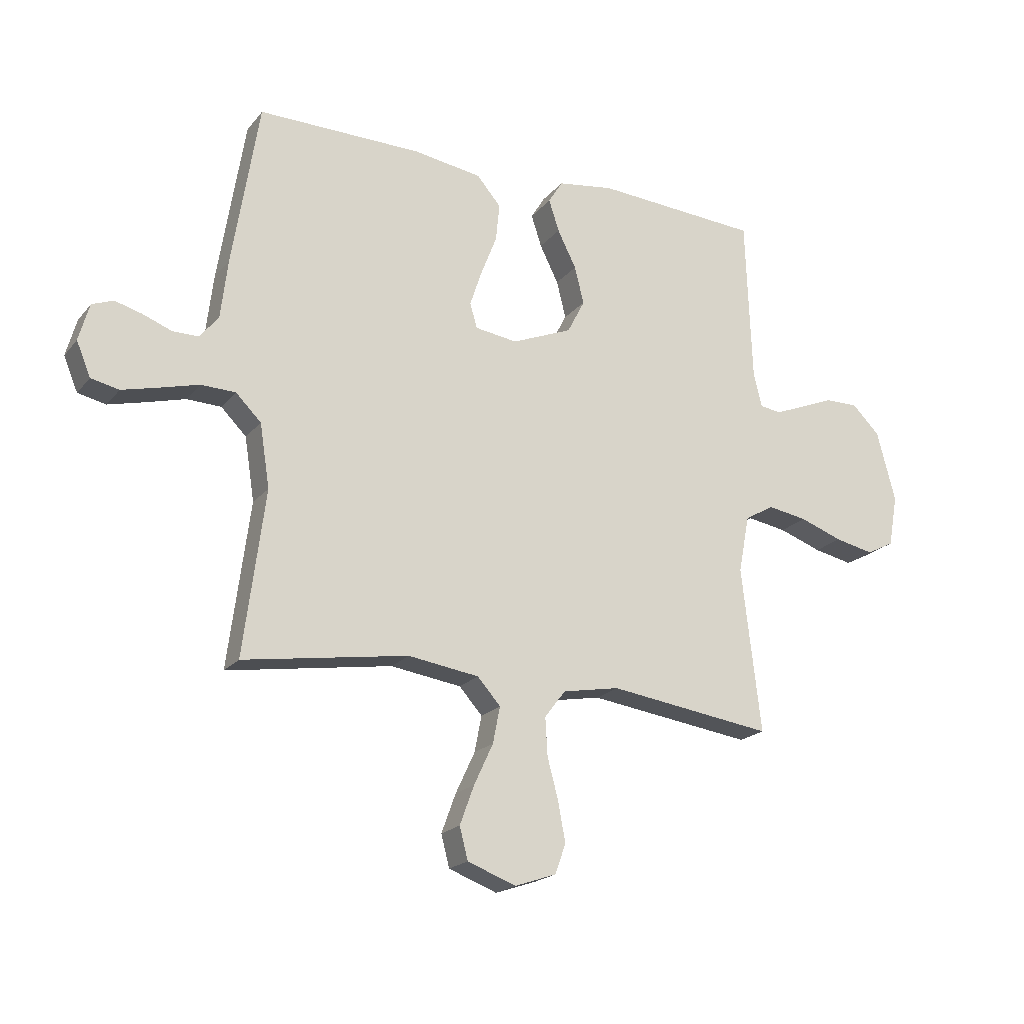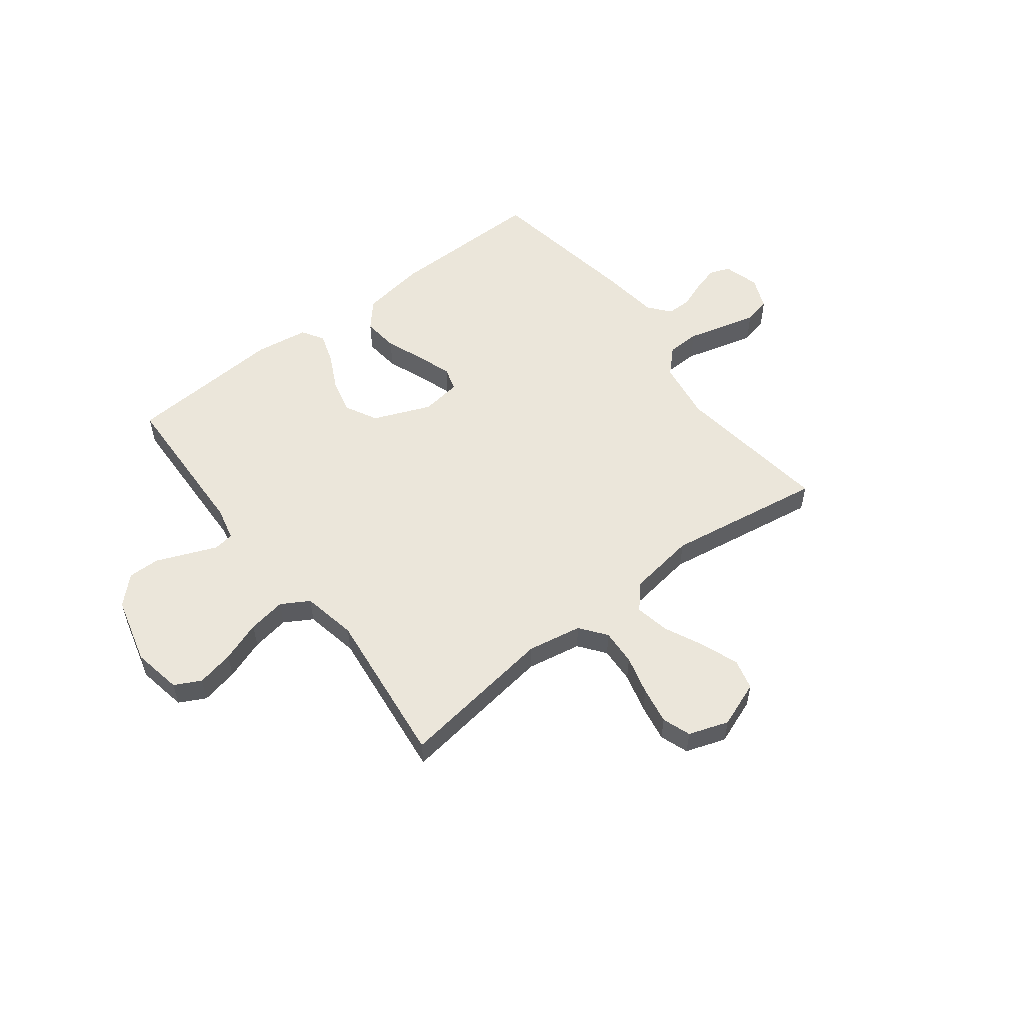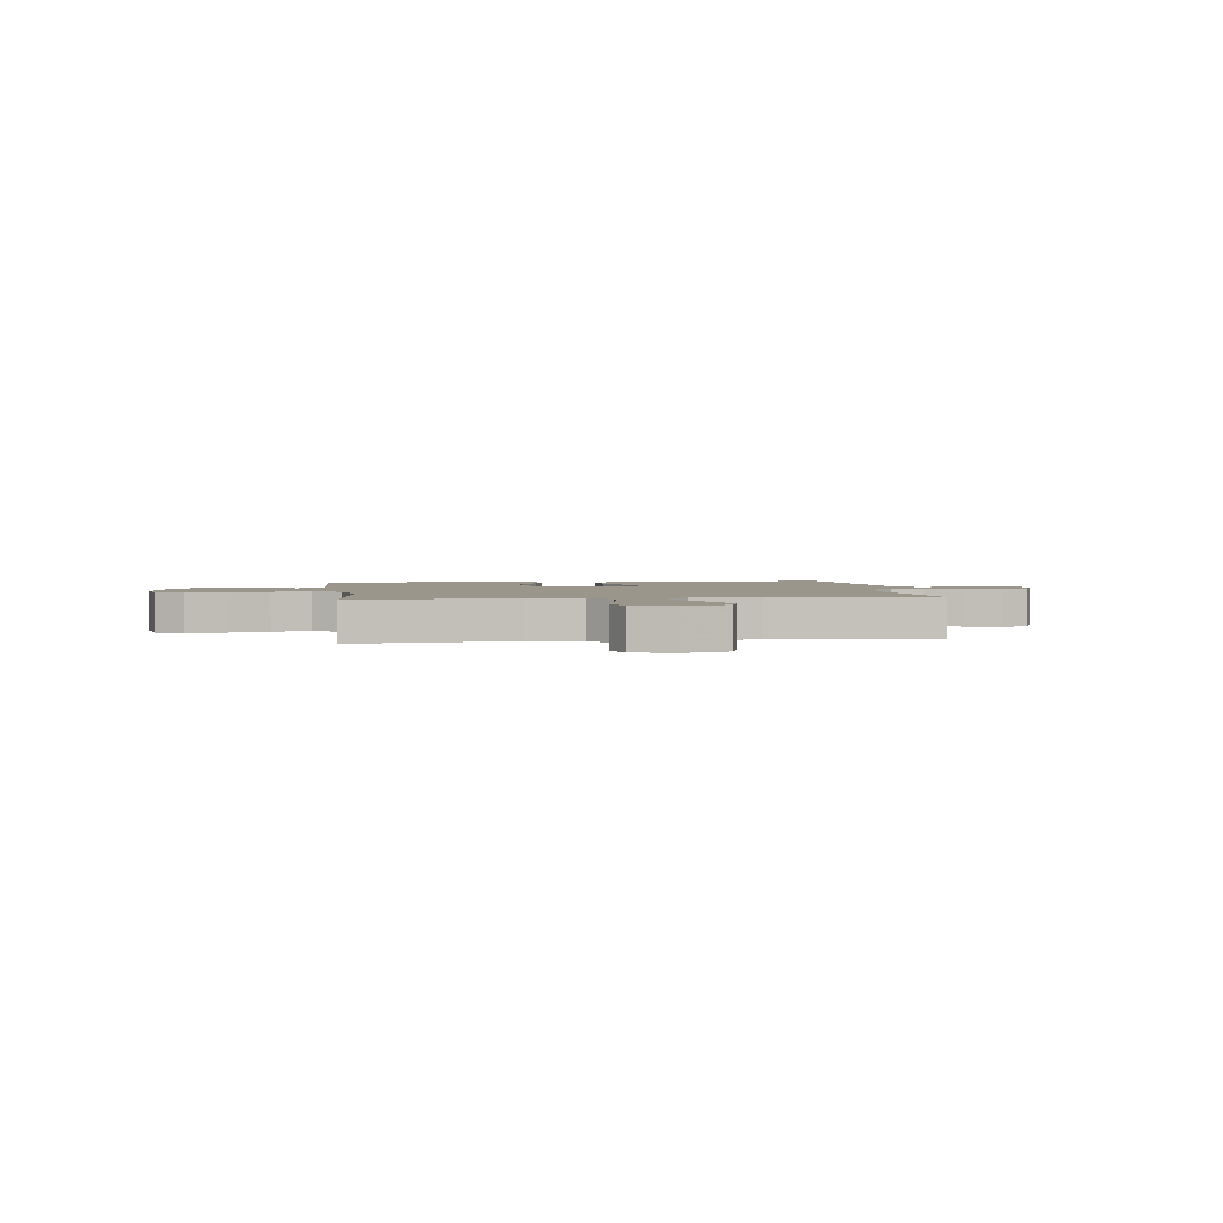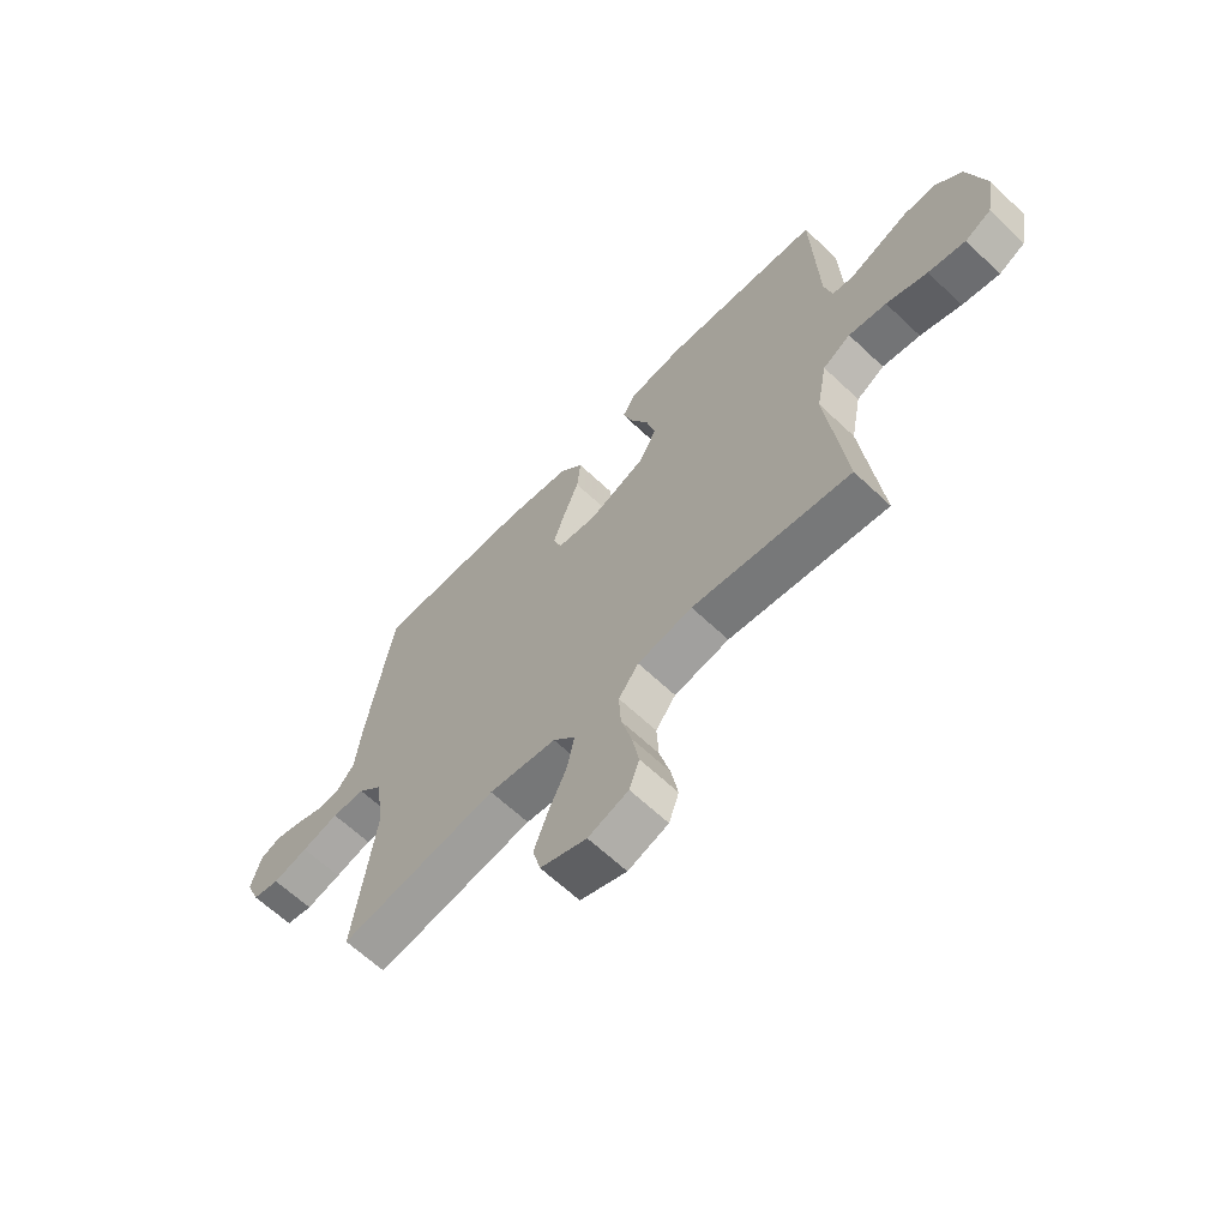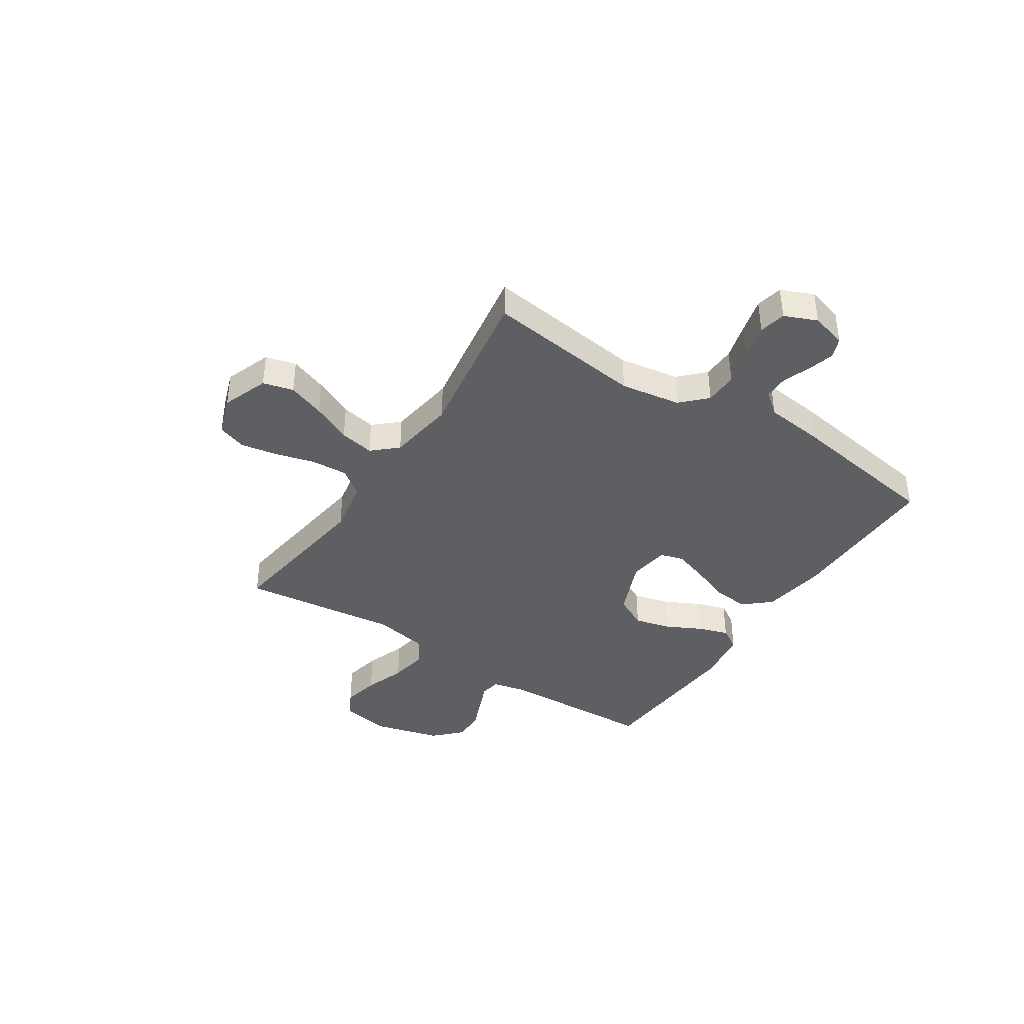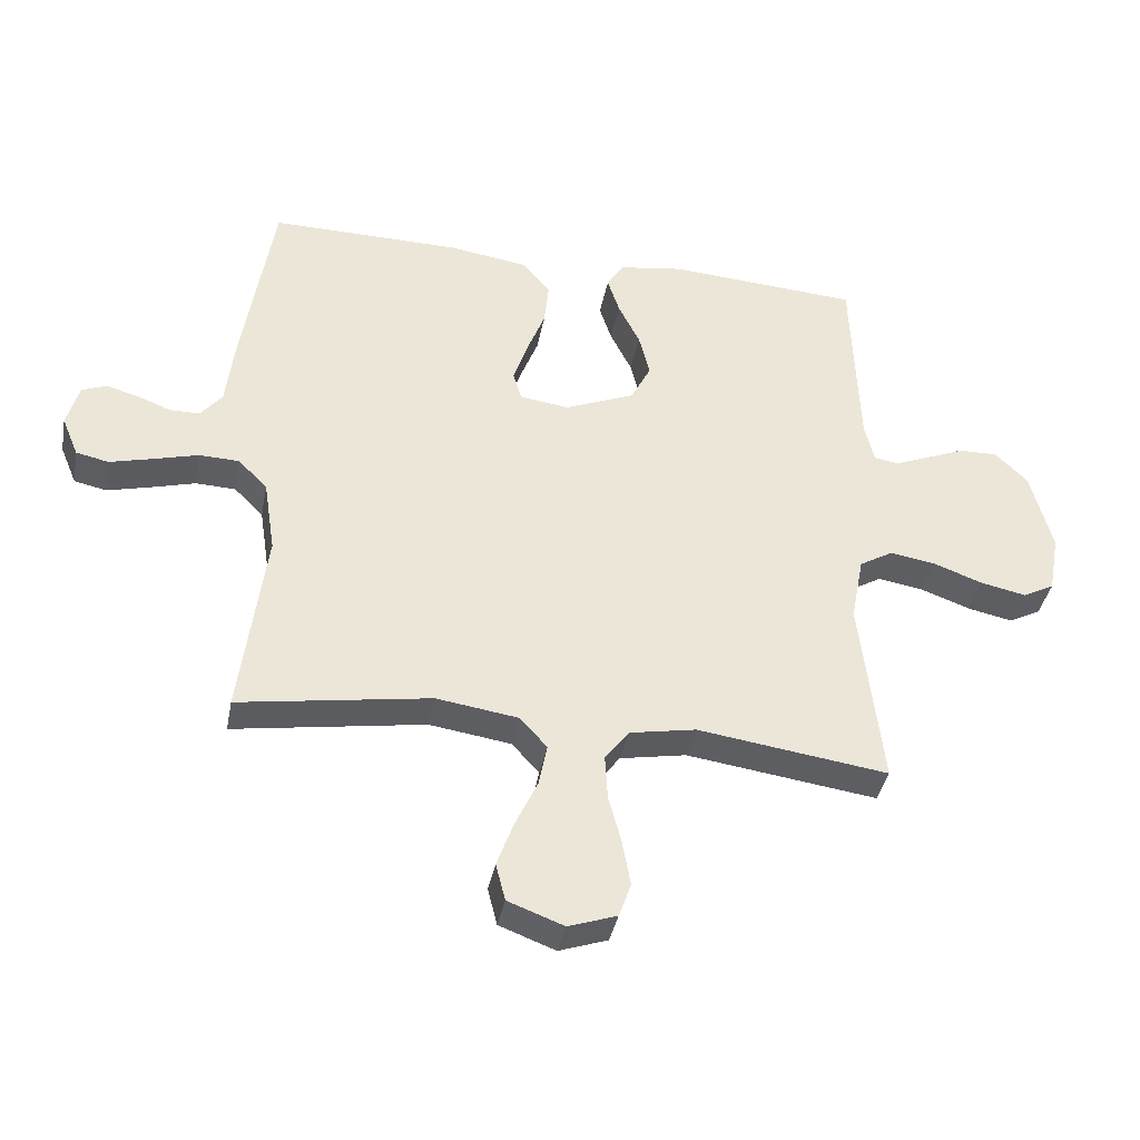
<metadata>
{"format":"obj","ext":"obj","renderer":"f3d","projection":"perspective","resolution":1024,"background":"white","views":[{"elev":-19.9,"azim":-27.3,"up":"+Z"},{"elev":54.8,"azim":142.4,"up":"+Y"},{"elev":2.3,"azim":172.4,"up":"+Y"},{"elev":-63.9,"azim":46.3,"up":"+Z"},{"elev":-39.7,"azim":-123.0,"up":"+Y"},{"elev":-38.2,"azim":-10.8,"up":"+Z"}]}
</metadata>
<code>
v -0.5 0.07 0.5
v -0.2 0.07 0.497
v -0.076 0.07 0.478
v -0.032 0.07 0.427
v -0.039 0.07 0.358
v -0.068 0.07 0.284
v -0.09 0.07 0.218
v -0.077 0.07 0.173
v 0 0.07 0.162
v 0.11 0.07 0.207
v 0.142 0.07 0.269
v 0.125 0.07 0.337
v 0.091 0.07 0.405
v 0.072 0.07 0.463
v 0.098 0.07 0.505
v 0.2 0.07 0.52
v 0.5 0.07 0.5
v 0.511 0.07 0.2
v 0.526 0.07 0.137
v 0.565 0.07 0.131
v 0.619 0.07 0.153
v 0.68 0.07 0.178
v 0.741 0.07 0.179
v 0.792 0.07 0.129
v 0.826 0.07 0
v 0.809 0.07 -0.094
v 0.759 0.07 -0.12
v 0.688 0.07 -0.105
v 0.61 0.07 -0.077
v 0.538 0.07 -0.065
v 0.485 0.07 -0.096
v 0.465 0.07 -0.2
v 0.5 0.07 -0.5
v 0.2 0.07 -0.458
v 0.096 0.07 -0.477
v 0.058 0.07 -0.527
v 0.062 0.07 -0.596
v 0.082 0.07 -0.671
v 0.095 0.07 -0.742
v 0.076 0.07 -0.796
v 0 0.07 -0.822
v -0.088 0.07 -0.789
v -0.103 0.07 -0.731
v -0.077 0.07 -0.66
v -0.042 0.07 -0.585
v -0.029 0.07 -0.519
v -0.071 0.07 -0.472
v -0.2 0.07 -0.453
v -0.5 0.07 -0.5
v -0.461 0.07 -0.2
v -0.479 0.07 -0.085
v -0.525 0.07 -0.039
v -0.588 0.07 -0.037
v -0.658 0.07 -0.056
v -0.725 0.07 -0.073
v -0.776 0.07 -0.062
v -0.802 0.07 0
v -0.783 0.07 0.068
v -0.744 0.07 0.083
v -0.694 0.07 0.069
v -0.642 0.07 0.049
v -0.595 0.07 0.049
v -0.561 0.07 0.091
v -0.548 0.07 0.2
v -0.5 0 0.5
v -0.2 0 0.497
v -0.076 0 0.478
v -0.032 0 0.427
v -0.039 0 0.358
v -0.068 0 0.284
v -0.09 0 0.218
v -0.077 0 0.173
v 0 0 0.162
v 0.11 0 0.207
v 0.142 0 0.269
v 0.125 0 0.337
v 0.091 0 0.405
v 0.072 0 0.463
v 0.098 0 0.505
v 0.2 0 0.52
v 0.5 0 0.5
v 0.511 0 0.2
v 0.526 0 0.137
v 0.565 0 0.131
v 0.619 0 0.153
v 0.68 0 0.178
v 0.741 0 0.179
v 0.792 0 0.129
v 0.826 0 0
v 0.809 0 -0.094
v 0.759 0 -0.12
v 0.688 0 -0.105
v 0.61 0 -0.077
v 0.538 0 -0.065
v 0.485 0 -0.096
v 0.465 0 -0.2
v 0.5 0 -0.5
v 0.2 0 -0.458
v 0.096 0 -0.477
v 0.058 0 -0.527
v 0.062 0 -0.596
v 0.082 0 -0.671
v 0.095 0 -0.742
v 0.076 0 -0.796
v 0 0 -0.822
v -0.088 0 -0.789
v -0.103 0 -0.731
v -0.077 0 -0.66
v -0.042 0 -0.585
v -0.029 0 -0.519
v -0.071 0 -0.472
v -0.2 0 -0.453
v -0.5 0 -0.5
v -0.461 0 -0.2
v -0.479 0 -0.085
v -0.525 0 -0.039
v -0.588 0 -0.037
v -0.658 0 -0.056
v -0.725 0 -0.073
v -0.776 0 -0.062
v -0.802 0 0
v -0.783 0 0.068
v -0.744 0 0.083
v -0.694 0 0.069
v -0.642 0 0.049
v -0.595 0 0.049
v -0.561 0 0.091
v -0.548 0 0.2
f 63 64 1 2
f 62 63 2 3
f 58 59 60 61
f 56 57 58 61
f 56 61 62
f 53 54 55 56
f 53 56 62
f 52 53 62 3
f 48 49 50
f 47 48 50 51
f 42 43 44 45
f 40 41 42 45
f 40 45 46
f 37 38 39 40
f 37 40 46
f 36 37 46 47
f 32 33 34
f 31 32 34 35
f 26 27 28 29
f 26 29 30
f 25 26 30
f 24 25 30
f 21 22 23 24
f 20 21 24 30
f 19 20 30 31
f 15 16 17 18
f 12 13 14 15
f 11 12 15 18
f 10 11 18 19
f 3 4 5 6
f 3 6 7
f 52 3 7
f 51 52 7 8
f 35 36 47 51
f 35 51 8 9
f 19 31 35
f 9 10 19 35
f 66 65 128 127
f 67 66 127 126
f 125 124 123 122
f 125 122 121 120
f 126 125 120
f 120 119 118 117
f 126 120 117
f 67 126 117 116
f 114 113 112
f 115 114 112 111
f 109 108 107 106
f 109 106 105 104
f 110 109 104
f 104 103 102 101
f 110 104 101
f 111 110 101 100
f 98 97 96
f 99 98 96 95
f 93 92 91 90
f 94 93 90
f 94 90 89
f 94 89 88
f 88 87 86 85
f 94 88 85 84
f 95 94 84 83
f 82 81 80 79
f 79 78 77 76
f 82 79 76 75
f 83 82 75 74
f 70 69 68 67
f 71 70 67
f 71 67 116
f 72 71 116 115
f 115 111 100 99
f 73 72 115 99
f 99 95 83
f 99 83 74 73
f 1 65 66 2
f 2 66 67 3
f 3 67 68 4
f 4 68 69 5
f 5 69 70 6
f 6 70 71 7
f 7 71 72 8
f 8 72 73 9
f 9 73 74 10
f 10 74 75 11
f 11 75 76 12
f 12 76 77 13
f 13 77 78 14
f 14 78 79 15
f 15 79 80 16
f 16 80 81 17
f 17 81 82 18
f 18 82 83 19
f 19 83 84 20
f 20 84 85 21
f 21 85 86 22
f 22 86 87 23
f 23 87 88 24
f 24 88 89 25
f 25 89 90 26
f 26 90 91 27
f 27 91 92 28
f 28 92 93 29
f 29 93 94 30
f 30 94 95 31
f 31 95 96 32
f 32 96 97 33
f 33 97 98 34
f 34 98 99 35
f 35 99 100 36
f 36 100 101 37
f 37 101 102 38
f 38 102 103 39
f 39 103 104 40
f 40 104 105 41
f 41 105 106 42
f 42 106 107 43
f 43 107 108 44
f 44 108 109 45
f 45 109 110 46
f 46 110 111 47
f 47 111 112 48
f 48 112 113 49
f 49 113 114 50
f 50 114 115 51
f 51 115 116 52
f 52 116 117 53
f 53 117 118 54
f 54 118 119 55
f 55 119 120 56
f 56 120 121 57
f 57 121 122 58
f 58 122 123 59
f 59 123 124 60
f 60 124 125 61
f 61 125 126 62
f 62 126 127 63
f 63 127 128 64
f 64 128 65 1

</code>
